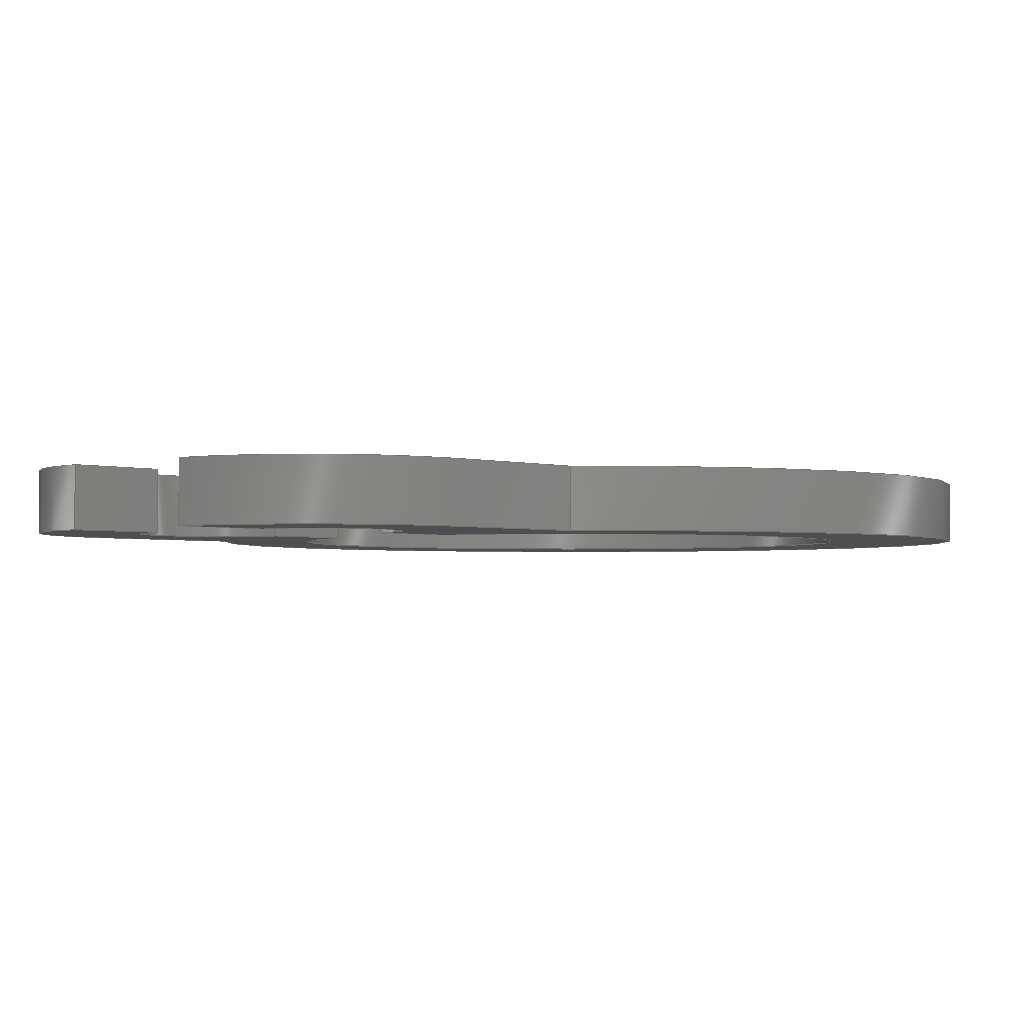
<metadata>
{"format":"step","ext":"step","renderer":"f3d","projection":"perspective","resolution":1024,"background":"white","views":[{"elev":-2.4,"azim":-137.3,"up":"+Z"}]}
</metadata>
<code>
ISO-10303-21;
DATA;
#1=DIRECTION('',(0,-1,0));
#2=VECTOR('',#1,0.5588);
#3=CARTESIAN_POINT('',(-0.5,2.392,0));
#4=LINE('',#3,#2);
#5=CARTESIAN_POINT('',(-0.5,2.892,0));
#6=DIRECTION('',(0,0,1));
#7=DIRECTION('',(0,1,0));
#8=AXIS2_PLACEMENT_3D('',#5,#6,#7);
#9=DIRECTION('',(0,-1,0));
#10=VECTOR('',#9,0.6412);
#11=CARTESIAN_POINT('',(-0.5,4.033,0));
#12=LINE('',#11,#10);
#13=CARTESIAN_POINT('',(-0.5,2.892,0));
#14=DIRECTION('',(0,0,-1));
#15=DIRECTION('',(-1,0,0));
#16=AXIS2_PLACEMENT_3D('',#13,#14,#15);
#17=DIRECTION('',(0,1,0));
#18=VECTOR('',#17,1.03);
#19=CARTESIAN_POINT('',(-1.641,1.862,0));
#20=LINE('',#19,#18);
#21=DIRECTION('',(0,-1,0));
#22=VECTOR('',#21,1.03);
#23=CARTESIAN_POINT('',(1.641,2.892,0));
#24=LINE('',#23,#22);
#25=CARTESIAN_POINT('',(0.5,2.892,0));
#26=DIRECTION('',(0,0,-1));
#27=DIRECTION('',(0,1,0));
#28=AXIS2_PLACEMENT_3D('',#25,#26,#27);
#29=DIRECTION('',(0,1,0));
#30=VECTOR('',#29,0.6412);
#31=CARTESIAN_POINT('',(0.5,3.392,0));
#32=LINE('',#31,#30);
#33=CARTESIAN_POINT('',(0.5,2.892,0));
#34=DIRECTION('',(0,0,1));
#35=DIRECTION('',(0,-1,0));
#36=AXIS2_PLACEMENT_3D('',#33,#34,#35);
#37=DIRECTION('',(0,1,0));
#38=VECTOR('',#37,0.5588);
#39=CARTESIAN_POINT('',(0.5,1.833,0));
#40=LINE('',#39,#38);
#41=CARTESIAN_POINT('',(0,0,0.4));
#42=DIRECTION('',(0,0,-1));
#43=DIRECTION('',(0.2632,0.9648,0));
#44=AXIS2_PLACEMENT_3D('',#41,#42,#43);
#45=DIRECTION('',(0,0,1));
#46=VECTOR('',#45,0.4);
#47=CARTESIAN_POINT('',(-0.5,1.833,0));
#48=LINE('',#47,#46);
#49=CARTESIAN_POINT('',(0,0,0));
#50=DIRECTION('',(0,0,1));
#51=DIRECTION('',(-0.2632,0.9648,0));
#52=AXIS2_PLACEMENT_3D('',#49,#50,#51);
#53=DIRECTION('',(0,1,0));
#54=VECTOR('',#53,1.03);
#55=CARTESIAN_POINT('',(-1.641,1.862,0.4));
#56=LINE('',#55,#54);
#57=CARTESIAN_POINT('',(-0.5,2.892,0.4));
#58=DIRECTION('',(0,0,-1));
#59=DIRECTION('',(-1,0,0));
#60=AXIS2_PLACEMENT_3D('',#57,#58,#59);
#61=DIRECTION('',(0,-1,0));
#62=VECTOR('',#61,0.6412);
#63=CARTESIAN_POINT('',(-0.5,4.033,0.4));
#64=LINE('',#63,#62);
#65=CARTESIAN_POINT('',(-0.5,2.892,0.4));
#66=DIRECTION('',(0,0,1));
#67=DIRECTION('',(0,1,0));
#68=AXIS2_PLACEMENT_3D('',#65,#66,#67);
#69=DIRECTION('',(0,-1,0));
#70=VECTOR('',#69,0.5588);
#71=CARTESIAN_POINT('',(-0.5,2.392,0.4));
#72=LINE('',#71,#70);
#73=DIRECTION('',(0,1,0));
#74=VECTOR('',#73,0.5588);
#75=CARTESIAN_POINT('',(0.5,1.833,0.4));
#76=LINE('',#75,#74);
#77=CARTESIAN_POINT('',(0.5,2.892,0.4));
#78=DIRECTION('',(0,0,1));
#79=DIRECTION('',(0,-1,0));
#80=AXIS2_PLACEMENT_3D('',#77,#78,#79);
#81=DIRECTION('',(0,1,0));
#82=VECTOR('',#81,0.6412);
#83=CARTESIAN_POINT('',(0.5,3.392,0.4));
#84=LINE('',#83,#82);
#85=CARTESIAN_POINT('',(0.5,2.892,0.4));
#86=DIRECTION('',(0,0,-1));
#87=DIRECTION('',(0,1,0));
#88=AXIS2_PLACEMENT_3D('',#85,#86,#87);
#89=DIRECTION('',(0,-1,0));
#90=VECTOR('',#89,1.03);
#91=CARTESIAN_POINT('',(1.641,2.892,0.4));
#92=LINE('',#91,#90);
#93=CARTESIAN_POINT('',(0,-0.18,0));
#94=DIRECTION('',(0,0,-1));
#95=DIRECTION('',(0.6264,0.7795,0));
#96=AXIS2_PLACEMENT_3D('',#93,#94,#95);
#97=CARTESIAN_POINT('',(0,-0.18,0.4));
#98=DIRECTION('',(0,0,1));
#99=DIRECTION('',(-0.6264,0.7795,0));
#100=AXIS2_PLACEMENT_3D('',#97,#98,#99);
#101=DIRECTION('',(0,0,1));
#102=VECTOR('',#101,0.4);
#103=CARTESIAN_POINT('',(1.641,1.862,0));
#104=LINE('',#103,#102);
#105=DIRECTION('',(0,0,1));
#106=VECTOR('',#105,0.4);
#107=CARTESIAN_POINT('',(-1.641,1.862,0));
#108=LINE('',#107,#106);
#109=DIRECTION('',(0,0,1));
#110=VECTOR('',#109,0.4);
#111=CARTESIAN_POINT('',(-1.641,2.892,0));
#112=LINE('',#111,#110);
#113=DIRECTION('',(0,0,1));
#114=VECTOR('',#113,0.4);
#115=CARTESIAN_POINT('',(-0.5,4.033,0));
#116=LINE('',#115,#114);
#117=DIRECTION('',(0,0,1));
#118=VECTOR('',#117,0.4);
#119=CARTESIAN_POINT('',(-0.5,3.392,0));
#120=LINE('',#119,#118);
#121=DIRECTION('',(0,0,1));
#122=VECTOR('',#121,0.4);
#123=CARTESIAN_POINT('',(-0.5,2.392,0));
#124=LINE('',#123,#122);
#125=DIRECTION('',(0,0,1));
#126=VECTOR('',#125,0.4);
#127=CARTESIAN_POINT('',(1.641,2.892,0));
#128=LINE('',#127,#126);
#129=DIRECTION('',(0,0,1));
#130=VECTOR('',#129,0.4);
#131=CARTESIAN_POINT('',(0.5,4.033,0));
#132=LINE('',#131,#130);
#133=DIRECTION('',(0,0,1));
#134=VECTOR('',#133,0.4);
#135=CARTESIAN_POINT('',(0.5,3.392,0));
#136=LINE('',#135,#134);
#137=DIRECTION('',(0,0,1));
#138=VECTOR('',#137,0.4);
#139=CARTESIAN_POINT('',(0.5,2.392,0));
#140=LINE('',#139,#138);
#141=DIRECTION('',(0,0,1));
#142=VECTOR('',#141,0.4);
#143=CARTESIAN_POINT('',(0.5,1.833,0));
#144=LINE('',#143,#142);
#145=CARTESIAN_POINT('',(0.5,1.833,0));
#146=CARTESIAN_POINT('',(0.5,2.392,0));
#147=VERTEX_POINT('',#145);
#148=VERTEX_POINT('',#146);
#149=CARTESIAN_POINT('',(0.5,3.392,0));
#150=VERTEX_POINT('',#149);
#151=CARTESIAN_POINT('',(0.5,4.033,0));
#152=VERTEX_POINT('',#151);
#153=CARTESIAN_POINT('',(1.641,2.892,0));
#154=VERTEX_POINT('',#153);
#155=CARTESIAN_POINT('',(1.641,1.862,0));
#156=VERTEX_POINT('',#155);
#157=CARTESIAN_POINT('',(-1.641,1.862,0));
#158=CARTESIAN_POINT('',(-1.641,2.892,0));
#159=VERTEX_POINT('',#157);
#160=VERTEX_POINT('',#158);
#161=CARTESIAN_POINT('',(-0.5,4.033,0));
#162=VERTEX_POINT('',#161);
#163=CARTESIAN_POINT('',(-0.5,3.392,0));
#164=VERTEX_POINT('',#163);
#165=CARTESIAN_POINT('',(-0.5,2.392,0));
#166=VERTEX_POINT('',#165);
#167=CARTESIAN_POINT('',(-0.5,1.833,0));
#168=VERTEX_POINT('',#167);
#169=CARTESIAN_POINT('',(0.5,1.833,0.4));
#170=CARTESIAN_POINT('',(0.5,2.392,0.4));
#171=VERTEX_POINT('',#169);
#172=VERTEX_POINT('',#170);
#173=CARTESIAN_POINT('',(0.5,3.392,0.4));
#174=VERTEX_POINT('',#173);
#175=CARTESIAN_POINT('',(0.5,4.033,0.4));
#176=VERTEX_POINT('',#175);
#177=CARTESIAN_POINT('',(1.641,2.892,0.4));
#178=VERTEX_POINT('',#177);
#179=CARTESIAN_POINT('',(1.641,1.862,0.4));
#180=VERTEX_POINT('',#179);
#181=CARTESIAN_POINT('',(-1.641,1.862,0.4));
#182=CARTESIAN_POINT('',(-1.641,2.892,0.4));
#183=VERTEX_POINT('',#181);
#184=VERTEX_POINT('',#182);
#185=CARTESIAN_POINT('',(-0.5,4.033,0.4));
#186=VERTEX_POINT('',#185);
#187=CARTESIAN_POINT('',(-0.5,3.392,0.4));
#188=VERTEX_POINT('',#187);
#189=CARTESIAN_POINT('',(-0.5,2.392,0.4));
#190=VERTEX_POINT('',#189);
#191=CARTESIAN_POINT('',(-0.5,1.833,0.4));
#192=VERTEX_POINT('',#191);
#193=CARTESIAN_POINT('',(0,0,0));
#194=DIRECTION('',(0,0,1));
#195=DIRECTION('',(-1,0,0));
#196=AXIS2_PLACEMENT_3D('',#193,#194,#195);
#197=PLANE('',#196);
#198=ORIENTED_EDGE('',*,*,#431,.F.);
#199=ORIENTED_EDGE('',*,*,#432,.F.);
#200=ORIENTED_EDGE('',*,*,#433,.F.);
#201=ORIENTED_EDGE('',*,*,#434,.F.);
#202=ORIENTED_EDGE('',*,*,#435,.F.);
#203=ORIENTED_EDGE('',*,*,#436,.F.);
#204=ORIENTED_EDGE('',*,*,#437,.F.);
#205=ORIENTED_EDGE('',*,*,#438,.F.);
#206=ORIENTED_EDGE('',*,*,#439,.F.);
#207=ORIENTED_EDGE('',*,*,#440,.F.);
#208=ORIENTED_EDGE('',*,*,#441,.F.);
#209=ORIENTED_EDGE('',*,*,#442,.F.);
#210=EDGE_LOOP('',(#198,#199,#200,#201,#202,#203,#204,#205,#206,#207,#208,
#209));
#211=FACE_OUTER_BOUND('',#210,.F.);
#212=ADVANCED_FACE('',(#211),#197,.F.);
#213=CARTESIAN_POINT('',(0,0,0));
#214=DIRECTION('',(0,0,1));
#215=DIRECTION('',(-1,0,0));
#216=AXIS2_PLACEMENT_3D('',#213,#214,#215);
#217=CYLINDRICAL_SURFACE('',#216,1.9);
#218=ORIENTED_EDGE('',*,*,#443,.T.);
#219=ORIENTED_EDGE('',*,*,#444,.F.);
#220=ORIENTED_EDGE('',*,*,#431,.T.);
#221=ORIENTED_EDGE('',*,*,#445,.T.);
#222=EDGE_LOOP('',(#218,#219,#220,#221));
#223=FACE_OUTER_BOUND('',#222,.F.);
#224=ADVANCED_FACE('',(#223),#217,.F.);
#225=CARTESIAN_POINT('',(0,0,0.4));
#226=DIRECTION('',(0,0,1));
#227=DIRECTION('',(-1,0,0));
#228=AXIS2_PLACEMENT_3D('',#225,#226,#227);
#229=PLANE('',#228);
#230=ORIENTED_EDGE('',*,*,#446,.F.);
#231=ORIENTED_EDGE('',*,*,#447,.T.);
#232=ORIENTED_EDGE('',*,*,#448,.T.);
#233=ORIENTED_EDGE('',*,*,#449,.T.);
#234=ORIENTED_EDGE('',*,*,#450,.T.);
#235=ORIENTED_EDGE('',*,*,#451,.T.);
#236=ORIENTED_EDGE('',*,*,#443,.F.);
#237=ORIENTED_EDGE('',*,*,#452,.T.);
#238=ORIENTED_EDGE('',*,*,#453,.T.);
#239=ORIENTED_EDGE('',*,*,#454,.T.);
#240=ORIENTED_EDGE('',*,*,#455,.T.);
#241=ORIENTED_EDGE('',*,*,#456,.T.);
#242=EDGE_LOOP('',(#230,#231,#232,#233,#234,#235,#236,#237,#238,#239,#240,
#241));
#243=FACE_OUTER_BOUND('',#242,.F.);
#244=ADVANCED_FACE('',(#243),#229,.T.);
#245=CARTESIAN_POINT('',(0,-0.18,0));
#246=DIRECTION('',(0,0,1));
#247=DIRECTION('',(-1,0,0));
#248=AXIS2_PLACEMENT_3D('',#245,#246,#247);
#249=CYLINDRICAL_SURFACE('',#248,2.62);
#250=ORIENTED_EDGE('',*,*,#437,.T.);
#251=ORIENTED_EDGE('',*,*,#457,.T.);
#252=ORIENTED_EDGE('',*,*,#446,.T.);
#253=ORIENTED_EDGE('',*,*,#458,.F.);
#254=EDGE_LOOP('',(#250,#251,#252,#253));
#255=FACE_OUTER_BOUND('',#254,.F.);
#256=ADVANCED_FACE('',(#255),#249,.T.);
#257=CARTESIAN_POINT('',(-1.641,1.862,0));
#258=DIRECTION('',(-1,0,0));
#259=DIRECTION('',(0,1,0));
#260=AXIS2_PLACEMENT_3D('',#257,#258,#259);
#261=PLANE('',#260);
#262=ORIENTED_EDGE('',*,*,#436,.T.);
#263=ORIENTED_EDGE('',*,*,#459,.T.);
#264=ORIENTED_EDGE('',*,*,#447,.F.);
#265=ORIENTED_EDGE('',*,*,#457,.F.);
#266=EDGE_LOOP('',(#262,#263,#264,#265));
#267=FACE_OUTER_BOUND('',#266,.F.);
#268=ADVANCED_FACE('',(#267),#261,.T.);
#269=CARTESIAN_POINT('',(-0.5,2.892,0));
#270=DIRECTION('',(0,0,-1));
#271=DIRECTION('',(1,0,0));
#272=AXIS2_PLACEMENT_3D('',#269,#270,#271);
#273=CYLINDRICAL_SURFACE('',#272,1.141);
#274=ORIENTED_EDGE('',*,*,#435,.T.);
#275=ORIENTED_EDGE('',*,*,#460,.T.);
#276=ORIENTED_EDGE('',*,*,#448,.F.);
#277=ORIENTED_EDGE('',*,*,#459,.F.);
#278=EDGE_LOOP('',(#274,#275,#276,#277));
#279=FACE_OUTER_BOUND('',#278,.F.);
#280=ADVANCED_FACE('',(#279),#273,.T.);
#281=CARTESIAN_POINT('',(-0.5,4.033,0));
#282=DIRECTION('',(1,0,0));
#283=DIRECTION('',(0,-1,0));
#284=AXIS2_PLACEMENT_3D('',#281,#282,#283);
#285=PLANE('',#284);
#286=ORIENTED_EDGE('',*,*,#434,.T.);
#287=ORIENTED_EDGE('',*,*,#461,.T.);
#288=ORIENTED_EDGE('',*,*,#449,.F.);
#289=ORIENTED_EDGE('',*,*,#460,.F.);
#290=EDGE_LOOP('',(#286,#287,#288,#289));
#291=FACE_OUTER_BOUND('',#290,.F.);
#292=ADVANCED_FACE('',(#291),#285,.T.);
#293=CARTESIAN_POINT('',(-0.5,2.892,0));
#294=DIRECTION('',(0,0,-1));
#295=DIRECTION('',(1,0,0));
#296=AXIS2_PLACEMENT_3D('',#293,#294,#295);
#297=CYLINDRICAL_SURFACE('',#296,0.5);
#298=ORIENTED_EDGE('',*,*,#433,.T.);
#299=ORIENTED_EDGE('',*,*,#462,.T.);
#300=ORIENTED_EDGE('',*,*,#450,.F.);
#301=ORIENTED_EDGE('',*,*,#461,.F.);
#302=EDGE_LOOP('',(#298,#299,#300,#301));
#303=FACE_OUTER_BOUND('',#302,.F.);
#304=ADVANCED_FACE('',(#303),#297,.F.);
#305=CARTESIAN_POINT('',(-0.5,2.392,0));
#306=DIRECTION('',(1,0,0));
#307=DIRECTION('',(0,-1,0));
#308=AXIS2_PLACEMENT_3D('',#305,#306,#307);
#309=PLANE('',#308);
#310=ORIENTED_EDGE('',*,*,#432,.T.);
#311=ORIENTED_EDGE('',*,*,#444,.T.);
#312=ORIENTED_EDGE('',*,*,#451,.F.);
#313=ORIENTED_EDGE('',*,*,#462,.F.);
#314=EDGE_LOOP('',(#310,#311,#312,#313));
#315=FACE_OUTER_BOUND('',#314,.F.);
#316=ADVANCED_FACE('',(#315),#309,.T.);
#317=CARTESIAN_POINT('',(1.641,2.892,0));
#318=DIRECTION('',(1,0,0));
#319=DIRECTION('',(0,-1,0));
#320=AXIS2_PLACEMENT_3D('',#317,#318,#319);
#321=PLANE('',#320);
#322=ORIENTED_EDGE('',*,*,#438,.T.);
#323=ORIENTED_EDGE('',*,*,#458,.T.);
#324=ORIENTED_EDGE('',*,*,#456,.F.);
#325=ORIENTED_EDGE('',*,*,#463,.F.);
#326=EDGE_LOOP('',(#322,#323,#324,#325));
#327=FACE_OUTER_BOUND('',#326,.F.);
#328=ADVANCED_FACE('',(#327),#321,.T.);
#329=CARTESIAN_POINT('',(0.5,2.892,0));
#330=DIRECTION('',(0,0,-1));
#331=DIRECTION('',(1,0,0));
#332=AXIS2_PLACEMENT_3D('',#329,#330,#331);
#333=CYLINDRICAL_SURFACE('',#332,1.141);
#334=ORIENTED_EDGE('',*,*,#439,.T.);
#335=ORIENTED_EDGE('',*,*,#463,.T.);
#336=ORIENTED_EDGE('',*,*,#455,.F.);
#337=ORIENTED_EDGE('',*,*,#464,.F.);
#338=EDGE_LOOP('',(#334,#335,#336,#337));
#339=FACE_OUTER_BOUND('',#338,.F.);
#340=ADVANCED_FACE('',(#339),#333,.T.);
#341=CARTESIAN_POINT('',(0.5,3.392,0));
#342=DIRECTION('',(-1,0,0));
#343=DIRECTION('',(0,1,0));
#344=AXIS2_PLACEMENT_3D('',#341,#342,#343);
#345=PLANE('',#344);
#346=ORIENTED_EDGE('',*,*,#440,.T.);
#347=ORIENTED_EDGE('',*,*,#464,.T.);
#348=ORIENTED_EDGE('',*,*,#454,.F.);
#349=ORIENTED_EDGE('',*,*,#465,.F.);
#350=EDGE_LOOP('',(#346,#347,#348,#349));
#351=FACE_OUTER_BOUND('',#350,.F.);
#352=ADVANCED_FACE('',(#351),#345,.T.);
#353=CARTESIAN_POINT('',(0.5,2.892,0));
#354=DIRECTION('',(0,0,-1));
#355=DIRECTION('',(1,0,0));
#356=AXIS2_PLACEMENT_3D('',#353,#354,#355);
#357=CYLINDRICAL_SURFACE('',#356,0.5);
#358=ORIENTED_EDGE('',*,*,#441,.T.);
#359=ORIENTED_EDGE('',*,*,#465,.T.);
#360=ORIENTED_EDGE('',*,*,#453,.F.);
#361=ORIENTED_EDGE('',*,*,#466,.F.);
#362=EDGE_LOOP('',(#358,#359,#360,#361));
#363=FACE_OUTER_BOUND('',#362,.F.);
#364=ADVANCED_FACE('',(#363),#357,.F.);
#365=CARTESIAN_POINT('',(0.5,1.833,0));
#366=DIRECTION('',(-1,0,0));
#367=DIRECTION('',(0,1,0));
#368=AXIS2_PLACEMENT_3D('',#365,#366,#367);
#369=PLANE('',#368);
#370=ORIENTED_EDGE('',*,*,#442,.T.);
#371=ORIENTED_EDGE('',*,*,#466,.T.);
#372=ORIENTED_EDGE('',*,*,#452,.F.);
#373=ORIENTED_EDGE('',*,*,#445,.F.);
#374=EDGE_LOOP('',(#370,#371,#372,#373));
#375=FACE_OUTER_BOUND('',#374,.F.);
#376=ADVANCED_FACE('',(#375),#369,.T.);
#377=DIMENSIONAL_EXPONENTS(0,0,0,0,0,0,0);
#378=PLANE_ANGLE_MEASURE_WITH_UNIT(PLANE_ANGLE_MEASURE(0.01745),#470);
#379=(CONVERSION_BASED_UNIT('DEGREE',#378)NAMED_UNIT(*)PLANE_ANGLE_UNIT());
#380=UNCERTAINTY_MEASURE_WITH_UNIT(LENGTH_MEASURE(0.0008622),#469,
'closure',
'Maximum model space distance between geometric entities at asserted connectivities');
#381=(GEOMETRIC_REPRESENTATION_CONTEXT(3)GLOBAL_UNCERTAINTY_ASSIGNED_CONTEXT((
#380))GLOBAL_UNIT_ASSIGNED_CONTEXT((#469,#379,#471))REPRESENTATION_CONTEXT
('ID1','3'));
#382=APPLICATION_CONTEXT(
'CONFIGURATION CONTROLLED 3D DESIGNS OF MECHANICAL PARTS AND ASSEMBLIES');
#383=APPLICATION_PROTOCOL_DEFINITION('international standard',
'config_control_design',1994,#382);
#384=DESIGN_CONTEXT('',#382,'design');
#385=MECHANICAL_CONTEXT('',#382,'mechanical');
#386=PRODUCT('A4--_-_U7435','A4--_-_U7435','NOT SPECIFIED',(#385));
#387=PRODUCT_DEFINITION_FORMATION_WITH_SPECIFIED_SOURCE('1','LAST_VERSION',#386,
.MADE.);
#388=PRODUCT_CATEGORY('part','');
#389=PRODUCT_RELATED_PRODUCT_CATEGORY('detail','',(#386));
#390=PRODUCT_CATEGORY_RELATIONSHIP('','',#388,#389);
#391=SECURITY_CLASSIFICATION_LEVEL('unclassified');
#392=SECURITY_CLASSIFICATION('','',#391);
#393=CC_DESIGN_SECURITY_CLASSIFICATION(#392,(#387));
#394=APPROVAL_STATUS('approved');
#395=APPROVAL(#394,'');
#396=CC_DESIGN_APPROVAL(#395,(#392,#387,#473));
#397=CALENDAR_DATE(121,19,10);
#398=COORDINATED_UNIVERSAL_TIME_OFFSET(2,0,.AHEAD.);
#399=LOCAL_TIME(14,5,29,#398);
#400=DATE_AND_TIME(#397,#399);
#401=APPROVAL_DATE_TIME(#400,#395);
#402=DATE_TIME_ROLE('creation_date');
#403=CC_DESIGN_DATE_AND_TIME_ASSIGNMENT(#400,#402,(#473));
#404=DATE_TIME_ROLE('classification_date');
#405=CC_DESIGN_DATE_AND_TIME_ASSIGNMENT(#400,#404,(#392));
#406=PERSON('UNSPECIFIED','UNSPECIFIED',$,$,$,$);
#407=ORGANIZATION('UNSPECIFIED','UNSPECIFIED','UNSPECIFIED');
#408=PERSON_AND_ORGANIZATION(#406,#407);
#409=APPROVAL_ROLE('approver');
#410=APPROVAL_PERSON_ORGANIZATION(#408,#395,#409);
#411=PERSON_AND_ORGANIZATION_ROLE('creator');
#412=CC_DESIGN_PERSON_AND_ORGANIZATION_ASSIGNMENT(#408,#411,(#387,#473));
#413=PERSON_AND_ORGANIZATION_ROLE('design_supplier');
#414=CC_DESIGN_PERSON_AND_ORGANIZATION_ASSIGNMENT(#408,#413,(#387));
#415=PERSON_AND_ORGANIZATION_ROLE('classification_officer');
#416=CC_DESIGN_PERSON_AND_ORGANIZATION_ASSIGNMENT(#408,#415,(#392));
#417=PERSON_AND_ORGANIZATION_ROLE('design_owner');
#418=CC_DESIGN_PERSON_AND_ORGANIZATION_ASSIGNMENT(#408,#417,(#386));
#419=CIRCLE('',#8,0.5);
#420=CIRCLE('',#16,1.141);
#421=CIRCLE('',#28,1.141);
#422=CIRCLE('',#36,0.5);
#423=CIRCLE('',#44,1.9);
#424=CIRCLE('',#52,1.9);
#425=CIRCLE('',#60,1.141);
#426=CIRCLE('',#68,0.5);
#427=CIRCLE('',#80,0.5);
#428=CIRCLE('',#88,1.141);
#429=CIRCLE('',#96,2.62);
#430=CIRCLE('',#100,2.62);
#431=EDGE_CURVE('',#168,#147,#424,.T.);
#432=EDGE_CURVE('',#166,#168,#4,.T.);
#433=EDGE_CURVE('',#164,#166,#419,.T.);
#434=EDGE_CURVE('',#162,#164,#12,.T.);
#435=EDGE_CURVE('',#160,#162,#420,.T.);
#436=EDGE_CURVE('',#159,#160,#20,.T.);
#437=EDGE_CURVE('',#156,#159,#429,.T.);
#438=EDGE_CURVE('',#154,#156,#24,.T.);
#439=EDGE_CURVE('',#152,#154,#421,.T.);
#440=EDGE_CURVE('',#150,#152,#32,.T.);
#441=EDGE_CURVE('',#148,#150,#422,.T.);
#442=EDGE_CURVE('',#147,#148,#40,.T.);
#443=EDGE_CURVE('',#171,#192,#423,.T.);
#444=EDGE_CURVE('',#168,#192,#48,.T.);
#445=EDGE_CURVE('',#147,#171,#144,.T.);
#446=EDGE_CURVE('',#183,#180,#430,.T.);
#447=EDGE_CURVE('',#183,#184,#56,.T.);
#448=EDGE_CURVE('',#184,#186,#425,.T.);
#449=EDGE_CURVE('',#186,#188,#64,.T.);
#450=EDGE_CURVE('',#188,#190,#426,.T.);
#451=EDGE_CURVE('',#190,#192,#72,.T.);
#452=EDGE_CURVE('',#171,#172,#76,.T.);
#453=EDGE_CURVE('',#172,#174,#427,.T.);
#454=EDGE_CURVE('',#174,#176,#84,.T.);
#455=EDGE_CURVE('',#176,#178,#428,.T.);
#456=EDGE_CURVE('',#178,#180,#92,.T.);
#457=EDGE_CURVE('',#159,#183,#108,.T.);
#458=EDGE_CURVE('',#156,#180,#104,.T.);
#459=EDGE_CURVE('',#160,#184,#112,.T.);
#460=EDGE_CURVE('',#162,#186,#116,.T.);
#461=EDGE_CURVE('',#164,#188,#120,.T.);
#462=EDGE_CURVE('',#166,#190,#124,.T.);
#463=EDGE_CURVE('',#154,#178,#128,.T.);
#464=EDGE_CURVE('',#152,#176,#132,.T.);
#465=EDGE_CURVE('',#150,#174,#136,.T.);
#466=EDGE_CURVE('',#148,#172,#140,.T.);
#467=CLOSED_SHELL('',(#212,#224,#244,#256,#268,#280,#292,#304,#316,#328,#340,
#352,#364,#376));
#468=MANIFOLD_SOLID_BREP('',#467);
#469=(LENGTH_UNIT()NAMED_UNIT(*)SI_UNIT(.MILLI.,.METRE.));
#470=(NAMED_UNIT(*)PLANE_ANGLE_UNIT()SI_UNIT($,.RADIAN.));
#471=(NAMED_UNIT(*)SI_UNIT($,.STERADIAN.)SOLID_ANGLE_UNIT());
#472=ADVANCED_BREP_SHAPE_REPRESENTATION('',(#468),#381);
#473=PRODUCT_DEFINITION('design','',#387,#384);
#474=PRODUCT_DEFINITION_SHAPE('','SHAPE FOR A4--_-_U7435',#473);
#475=SHAPE_DEFINITION_REPRESENTATION(#474,#472);
ENDSEC;
END-ISO-10303-21;

</code>
